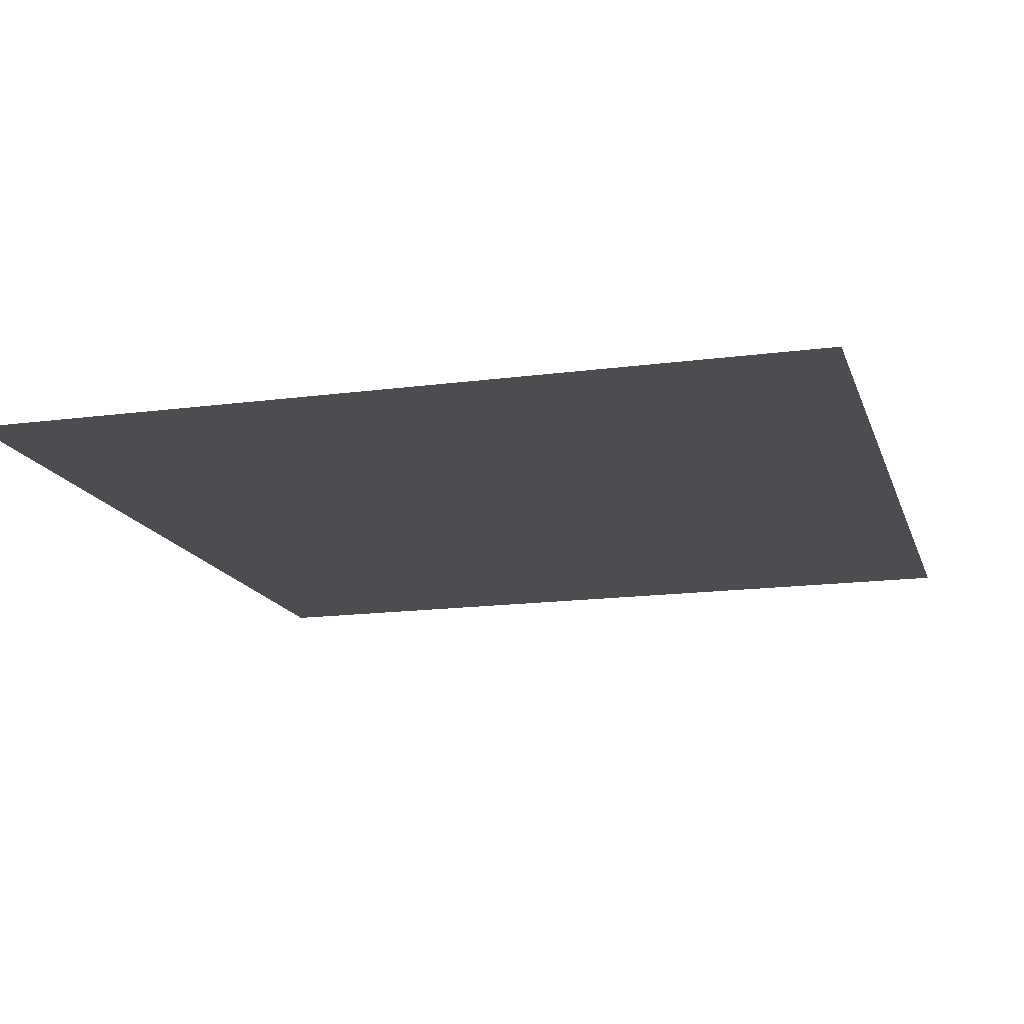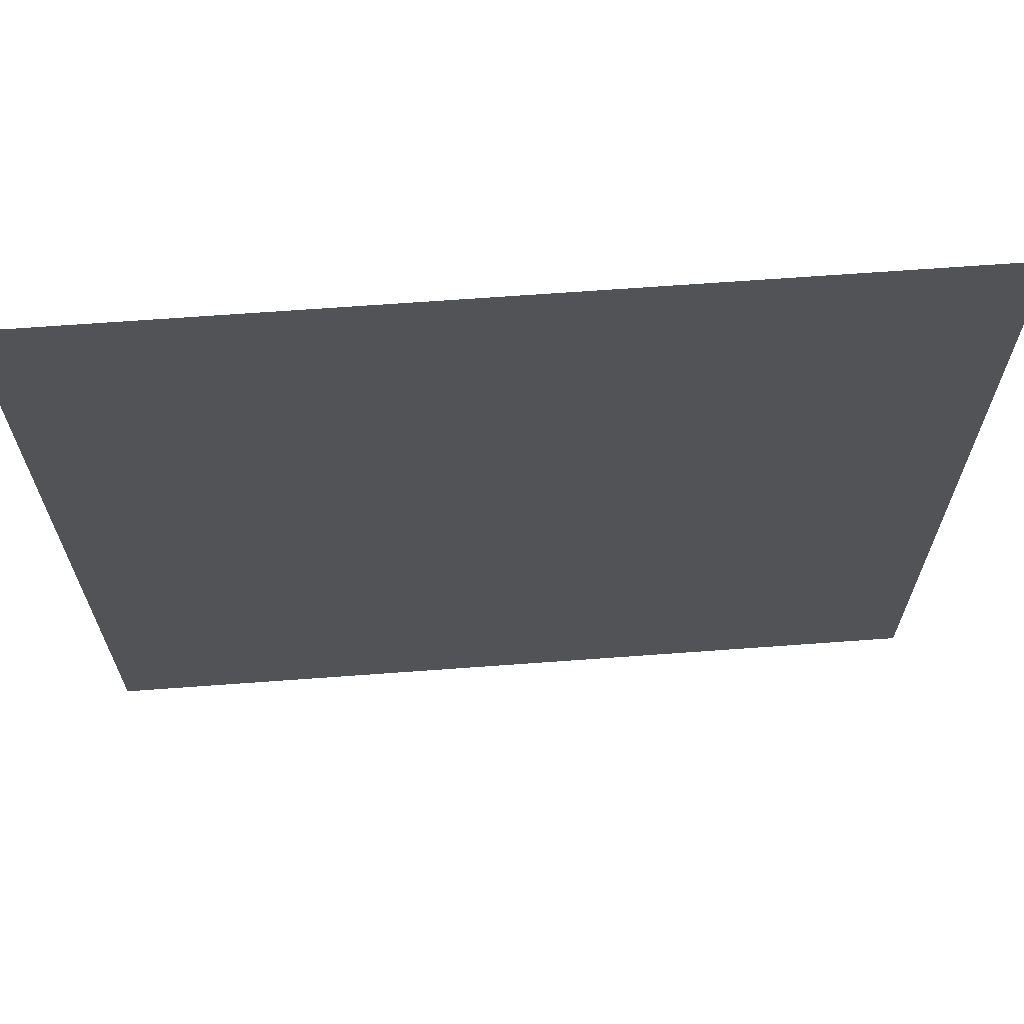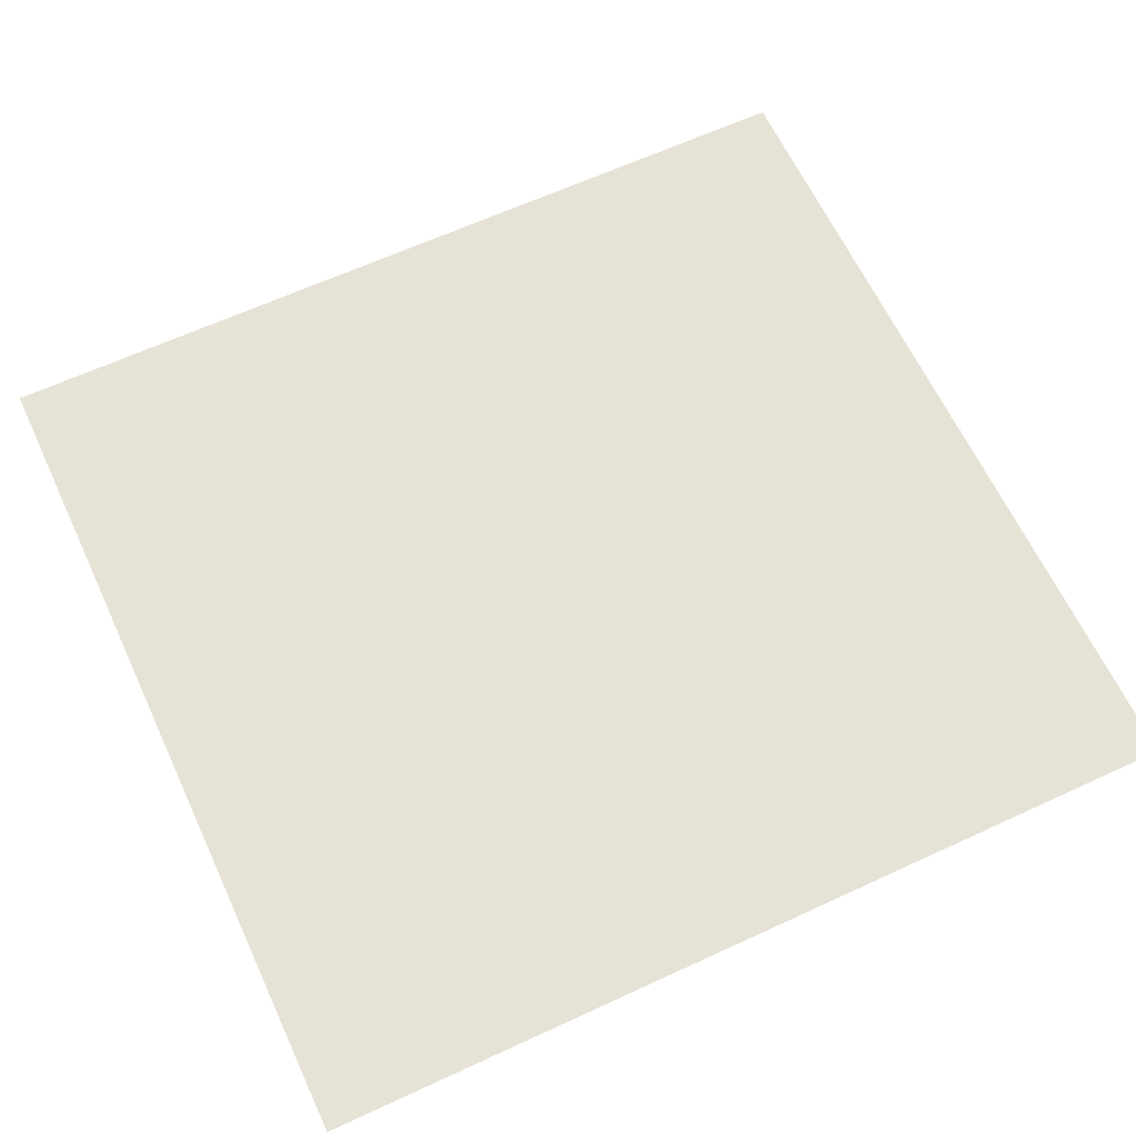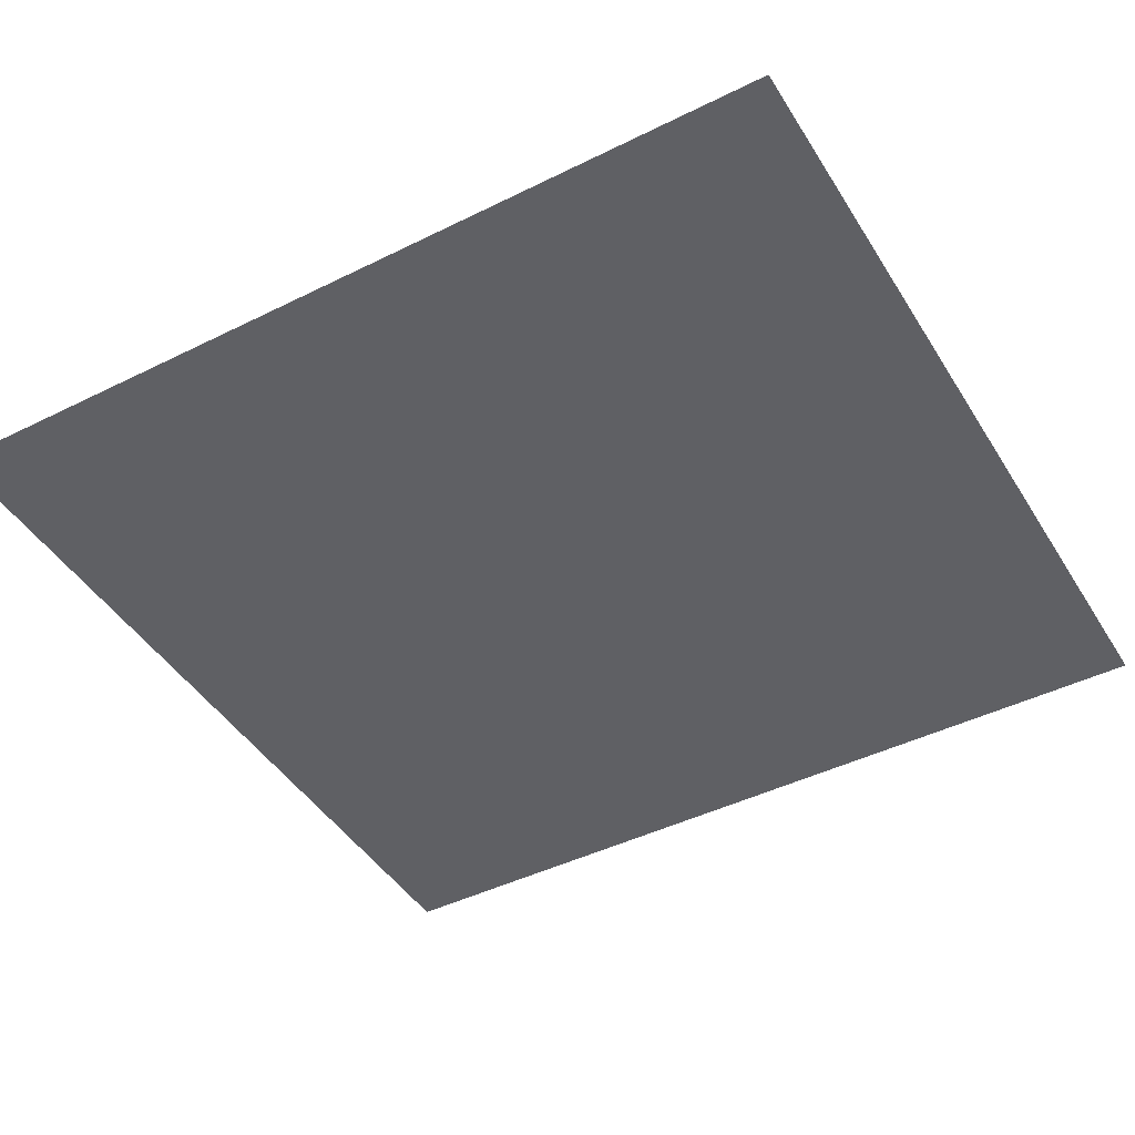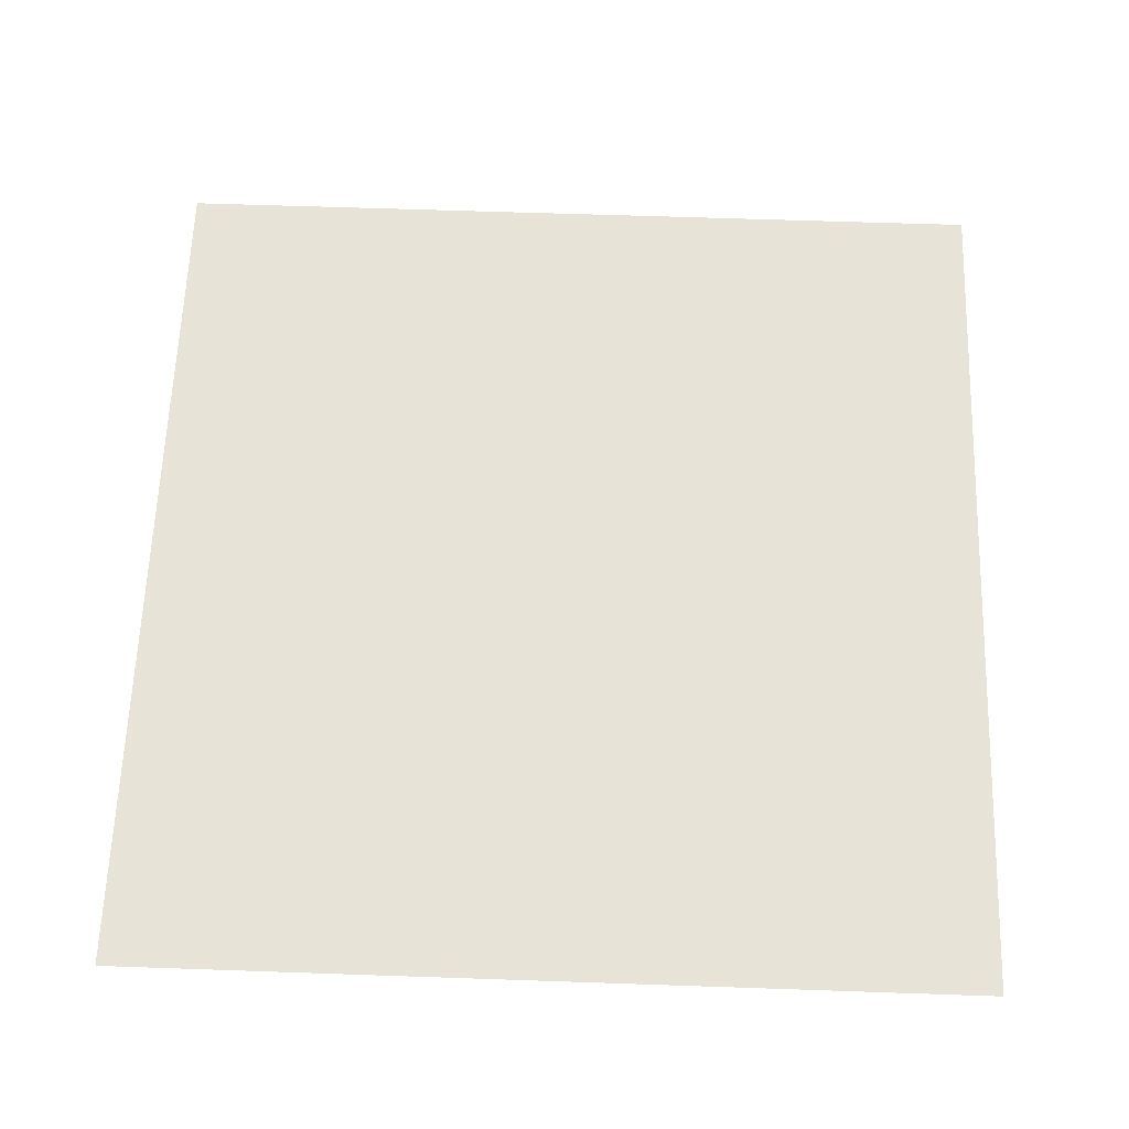
<metadata>
{"format":"obj","ext":"obj","renderer":"f3d","projection":"perspective","resolution":1024,"background":"white","views":[{"elev":-15.7,"azim":-164.3,"up":"+Y"},{"elev":67.4,"azim":175.8,"up":"+Z"},{"elev":63.9,"azim":65.0,"up":"+Y"},{"elev":-44.6,"azim":120.0,"up":"+Y"},{"elev":62.4,"azim":2.0,"up":"+Y"}]}
</metadata>
<code>
o mesh78/mesh78-geometry#mesh78-geometry
v 0.1019 -0.1202 0.004528
v 0.09952 -0.1202 0.006966
v 0.09952 -0.1202 0.004528
v 0.1019 -0.1202 0.006966
f 1 2 3
f 2 1 4
f 3 2 1
f 4 1 2

</code>
